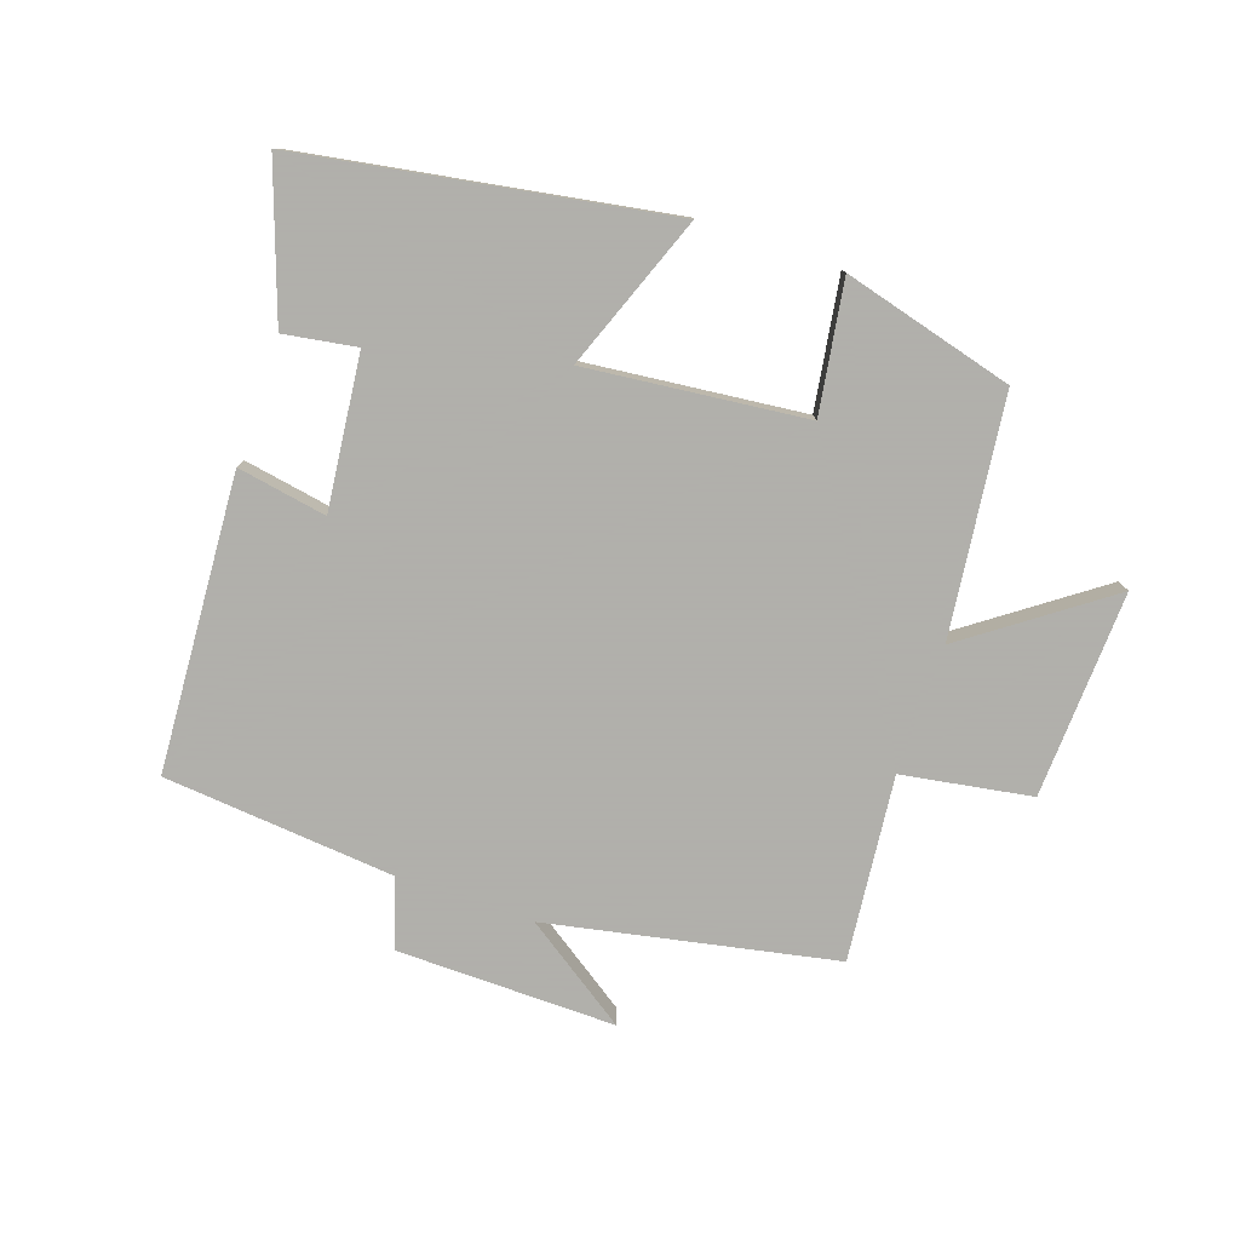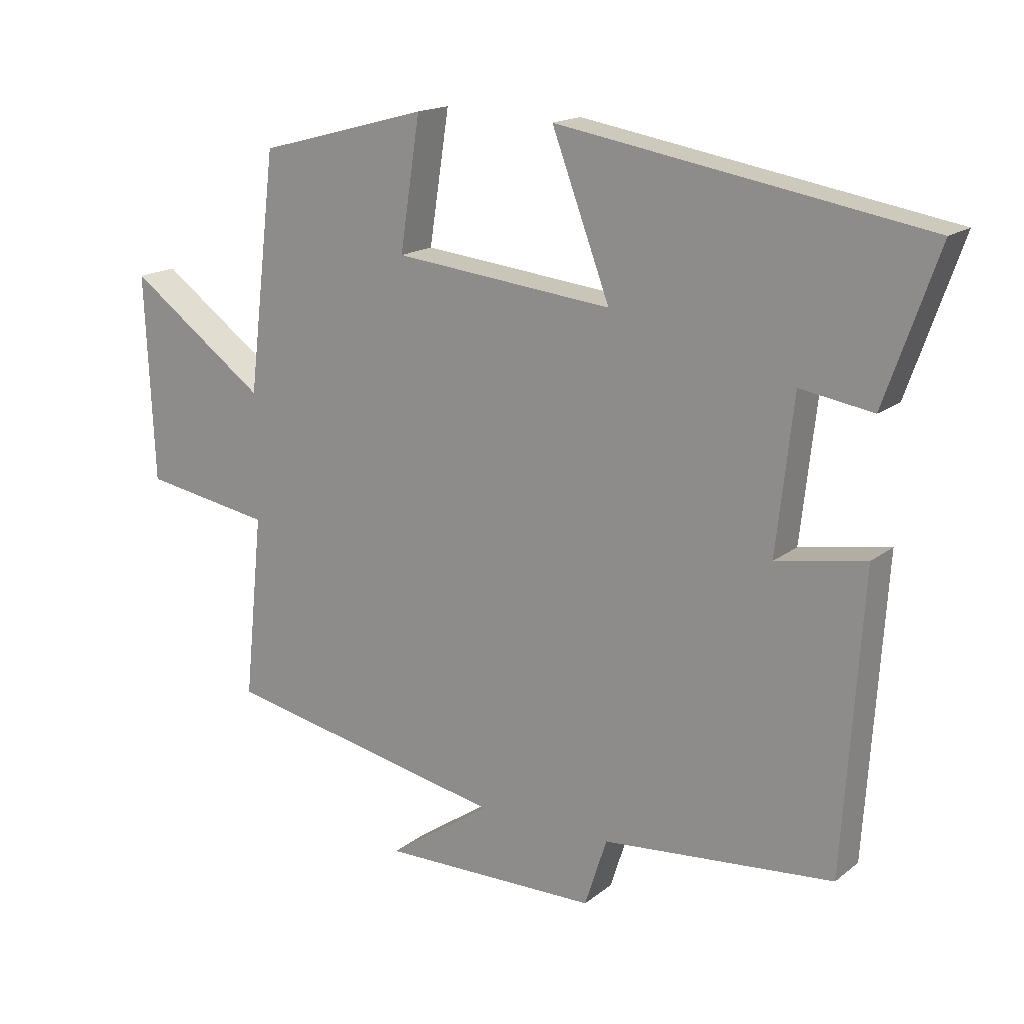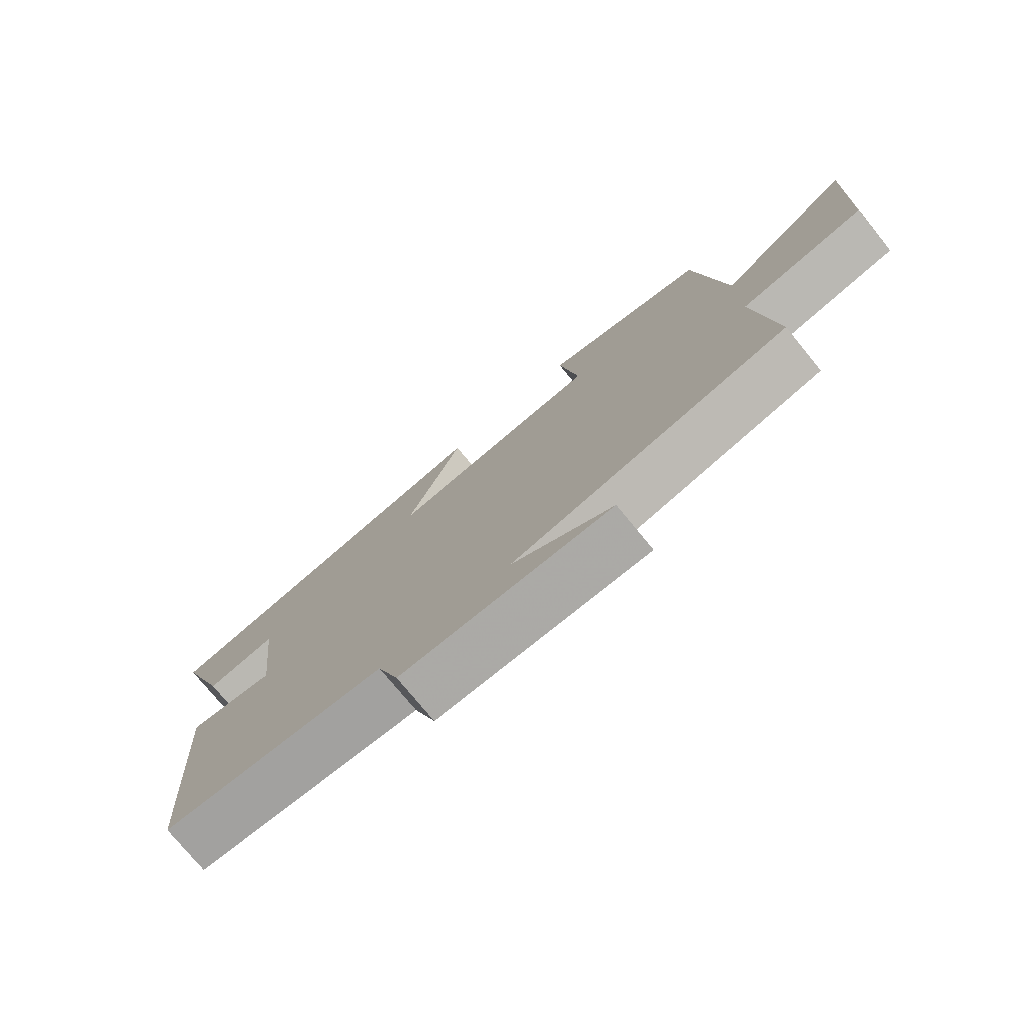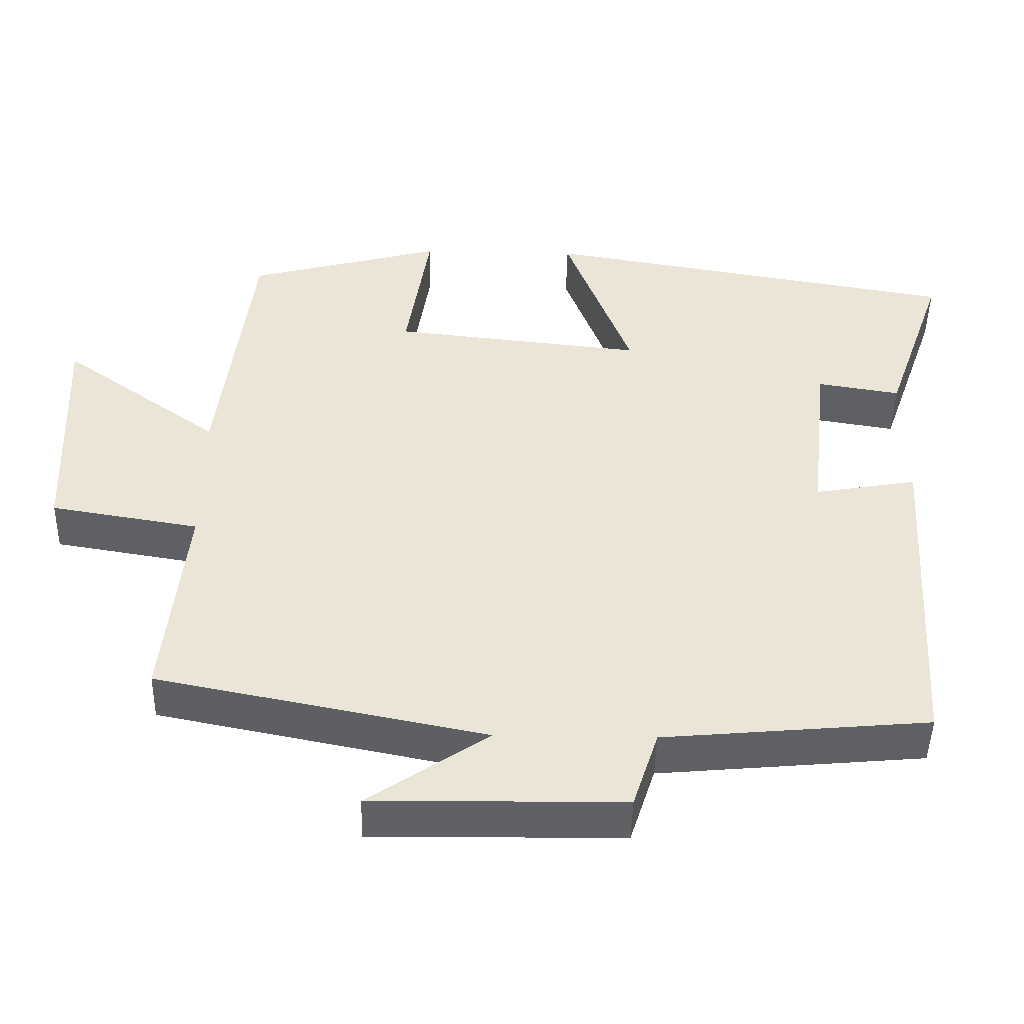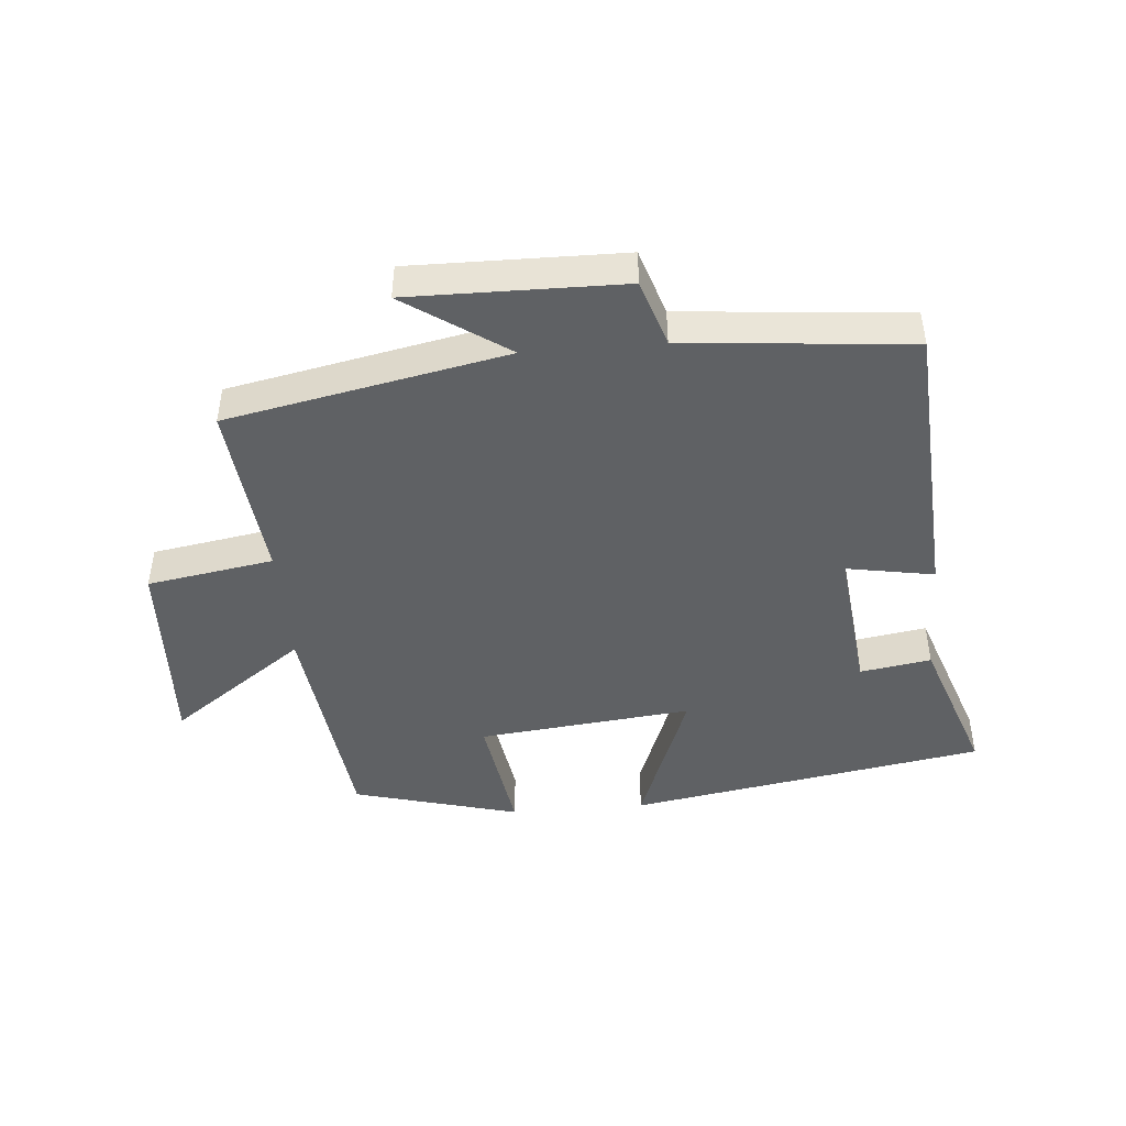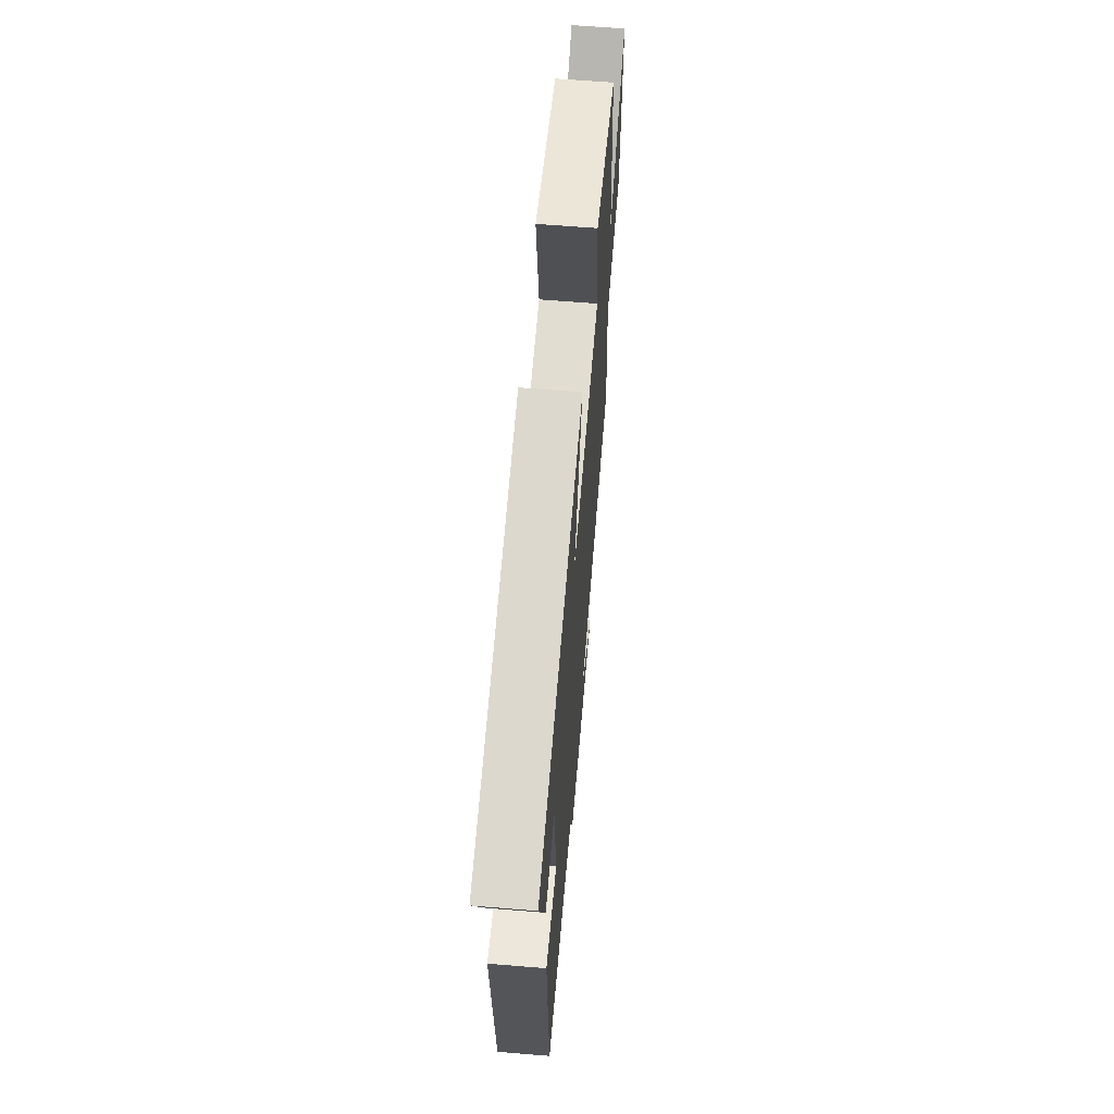
<metadata>
{"format":"obj","ext":"obj","renderer":"f3d","projection":"perspective","resolution":1024,"background":"white","views":[{"elev":-78.4,"azim":-19.0,"up":"+Y"},{"elev":16.7,"azim":-146.5,"up":"+Z"},{"elev":-76.2,"azim":39.4,"up":"+Z"},{"elev":-46.5,"azim":178.8,"up":"+Z"},{"elev":-45.4,"azim":-175.2,"up":"+Y"},{"elev":62.3,"azim":-85.2,"up":"+Z"}]}
</metadata>
<code>
v -0.471 0.07 -0.468
v -0.5 0.07 -0.017
v -0.363 0.07 -0.041
v -0.389 0.07 0.193
v -0.5 0.07 0.175
v -0.581 0.07 0.405
v -0.021 0.07 0.5
v -0.11 0.07 0.264
v 0.226 0.07 0.3
v 0.195 0.07 0.5
v 0.456 0.07 0.43
v 0.5 0.07 0.066
v 0.712 0.07 0.219
v 0.698 0.07 -0.097
v 0.5 0.07 -0.13
v 0.529 0.07 -0.412
v 0.091 0.07 -0.5
v 0.251 0.07 -0.609
v -0.083 0.07 -0.605
v -0.117 0.07 -0.5
v -0.471 0 -0.468
v -0.5 0 -0.017
v -0.363 0 -0.041
v -0.389 0 0.193
v -0.5 0 0.175
v -0.581 0 0.405
v -0.021 0 0.5
v -0.11 0 0.264
v 0.226 0 0.3
v 0.195 0 0.5
v 0.456 0 0.43
v 0.5 0 0.066
v 0.712 0 0.219
v 0.698 0 -0.097
v 0.5 0 -0.13
v 0.529 0 -0.412
v 0.091 0 -0.5
v 0.251 0 -0.609
v -0.083 0 -0.605
v -0.117 0 -0.5
f 17 18 19 20
f 17 20 1
f 16 17 1
f 15 16 1
f 12 13 14 15
f 11 12 15
f 10 11 15
f 9 10 15
f 8 9 15 1
f 6 7 8
f 5 6 8
f 4 5 8
f 3 4 8
f 3 8 1
f 1 2 3
f 40 39 38 37
f 21 40 37
f 21 37 36
f 21 36 35
f 35 34 33 32
f 35 32 31
f 35 31 30
f 35 30 29
f 21 35 29 28
f 28 27 26
f 28 26 25
f 28 25 24
f 28 24 23
f 21 28 23
f 23 22 21
f 1 21 22 2
f 2 22 23 3
f 3 23 24 4
f 4 24 25 5
f 5 25 26 6
f 6 26 27 7
f 7 27 28 8
f 8 28 29 9
f 9 29 30 10
f 10 30 31 11
f 11 31 32 12
f 12 32 33 13
f 13 33 34 14
f 14 34 35 15
f 15 35 36 16
f 16 36 37 17
f 17 37 38 18
f 18 38 39 19
f 19 39 40 20
f 20 40 21 1

</code>
